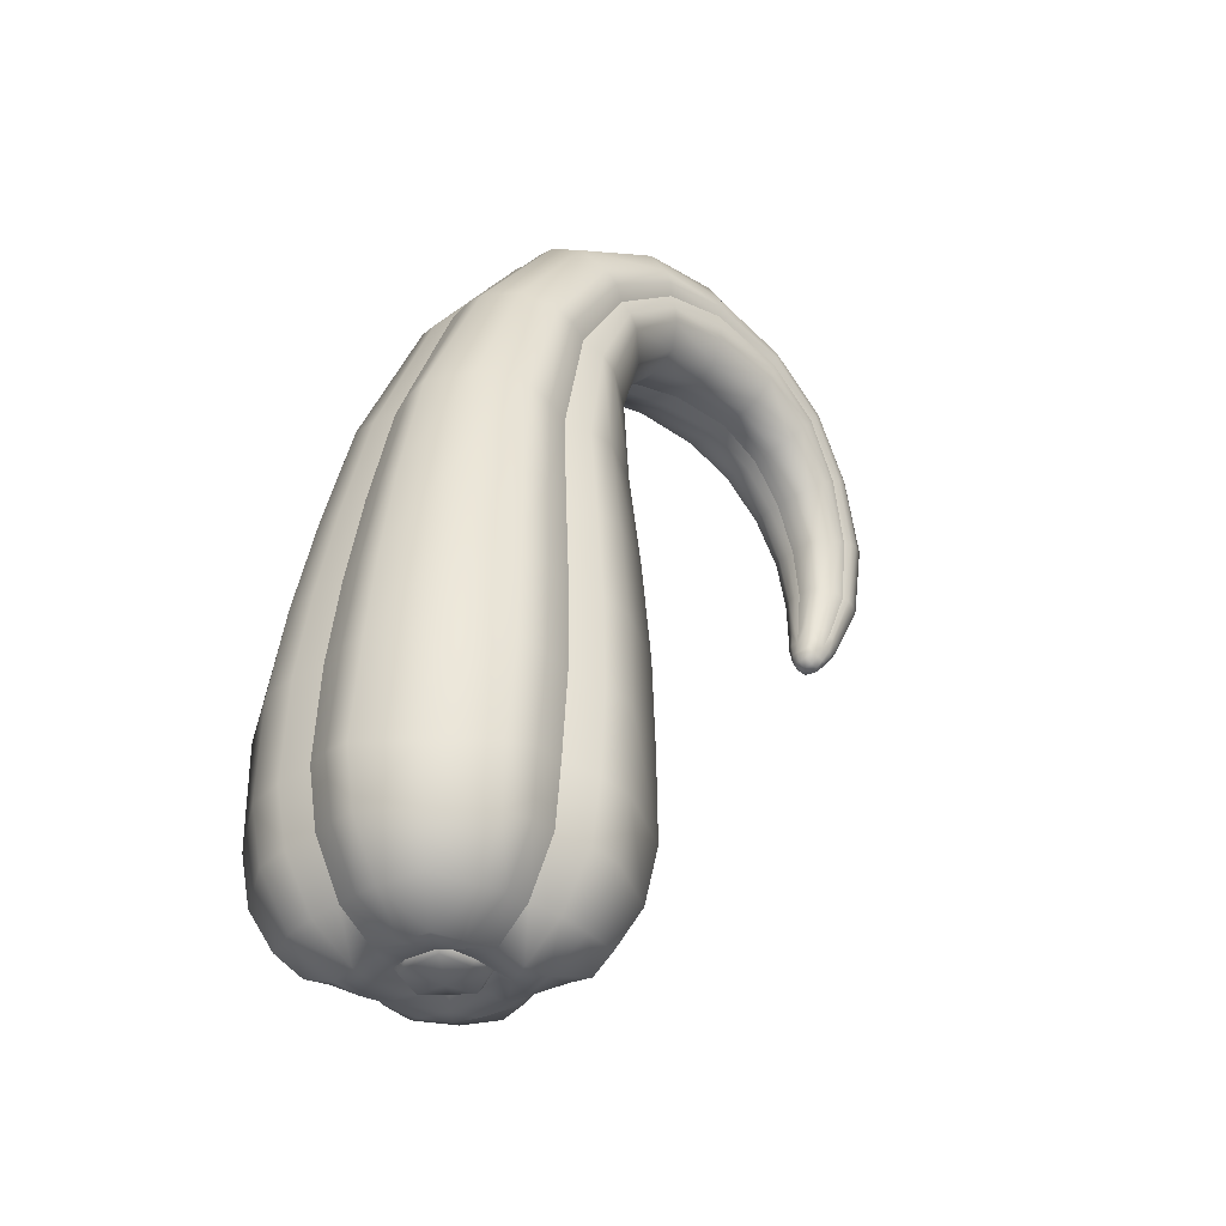
<metadata>
{"format":"obj","ext":"obj","renderer":"f3d","projection":"perspective","resolution":1024,"background":"white","views":[{"elev":-34.1,"azim":-132.6,"up":"+Z"}]}
</metadata>
<code>
g default
v -0.342 0.4176 -0.05538
v 0.342 0.4176 -0.05538
v -0.342 -0.2663 -0.06856
v 0.342 -0.2663 -0.06856
v -0.04443 -1.492 1.647
v 0.04441 -1.492 1.647
v -0.04443 -1.574 1.613
v 0.04441 -1.574 1.613
v 0.5008 0.2864 0.1072
v 0.5008 -0.1415 0.09891
v 0.214 -0.4283 0.09338
v -0.214 -0.4283 0.09338
v 0.02987 -1.484 1.687
v -0.02989 -1.484 1.687
v -0.06994 -1.52 1.673
v 0.06991 -1.52 1.673
v 0.03044 -1.491 1.608
v -0.03046 -1.491 1.608
v 0.03044 -1.548 1.585
v -0.03046 -1.548 1.585
v -1.1e-05 -1.513 1.581
v -1.1e-05 0.3208 -0.1328
v -0.2437 0.07711 -0.1375
v 0.1981 0.4685 -0.06807
v 0.3927 0.2739 -0.07182
v 0.2437 0.07711 -0.1375
v -1.1e-05 -0.1666 -0.1422
v 0.3927 -0.1221 -0.07946
v 0.1981 -0.3167 -0.08321
v -0.3927 -0.1221 -0.07946
v -0.1981 -0.3167 -0.08321
v -0.4023 -0.3292 0.06939
v -1.1e-05 -0.3977 0.1296
v 0.4023 -0.3292 0.06939
v -1.1e-05 -1.481 1.677
v 0.05615 -1.497 1.683
v 0.02571 -1.483 1.641
v -0.05617 -1.497 1.683
v -0.02574 -1.483 1.641
v -0.05102 -1.506 1.631
v -1.1e-05 -1.488 1.602
v -0.03178 -1.517 1.59
v 0.05099 -1.506 1.631
v 0.03176 -1.517 1.59
v -1.1e-05 -1.546 1.576
v 0.05099 -1.554 1.612
v 0.02571 -1.577 1.602
v -0.05102 -1.554 1.612
v -0.02574 -1.577 1.602
v -0.05617 -1.597 1.642
v -1.1e-05 -1.604 1.627
v 0.05615 -1.597 1.642
v -1.1e-05 0.5413 0.1476
v 0.4023 0.4752 0.0849
v -0.4023 0.4752 0.0849
v 0.4695 0.07179 0.1386
v 0.07004 -1.544 1.657
v -0.07007 -1.544 1.657
v -0.4696 0.07179 0.1386
v -0.214 0.2914 -0.1485
v -1.1e-05 0.4438 -0.03804
v -0.5009 0.2864 0.1072
v -0.3686 0.07533 -0.04514
v -0.214 0.5732 0.1127
v 0.3686 0.07533 -0.04514
v 0.214 0.5732 0.1127
v -1.1e-05 -0.2932 -0.05224
v 0.214 0.2914 -0.1485
v 0.214 -0.1374 -0.1421
v -0.214 -0.1374 -0.1421
v -1.1e-05 -1.478 1.636
v -0.5009 -0.1415 0.09891
v -0.06994 -1.573 1.651
v -0.05321 -1.527 1.616
v 0.05319 -1.527 1.616
v 0.06991 -1.573 1.651
v -1.1e-05 -1.577 1.596
v 0.02987 -1.609 1.637
v -0.02989 -1.609 1.637
v -0.1981 0.4685 -0.06807
v -0.3927 0.2739 -0.07182
v -0.01111 -0.4339 0.3397
v -1.7e-05 -1.491 1.742
v -0.2406 -0.4619 0.297
v -0.0337 -1.493 1.739
v -0.4401 -0.3516 0.2621
v -0.0634 -1.506 1.731
v 0.2168 -0.472 0.2965
v 0.03366 -1.493 1.739
v 0.06337 -1.506 1.731
v 0.4209 -0.3707 0.261
v -1.7e-05 -1.643 1.68
v 0.01119 0.5694 0.359
v -0.0337 -1.639 1.679
v -0.2168 0.6091 0.3177
v -0.0634 -1.624 1.683
v -0.4209 0.5092 0.2787
v 0.03366 -1.639 1.679
v 0.2406 0.599 0.3171
v 0.44 0.4901 0.2776
v 0.06337 -1.624 1.683
v 0.5407 0.2853 0.3108
v 0.07868 -1.599 1.696
v 0.5018 0.05658 0.3487
v 0.08224 -1.565 1.712
v 0.07884 -1.535 1.722
v 0.5305 -0.172 0.302
v -0.07888 -1.597 1.696
v -0.5305 0.3091 0.3122
v -0.08212 -1.567 1.711
v -0.5017 0.07886 0.35
v -0.5407 -0.1483 0.3033
v -0.07888 -1.535 1.722
v -1.1e-05 0.2059 -0.1266
v -0.1026 0.1703 -0.1054
v -0.1378 0.06813 -0.1292
v 0.1026 0.1703 -0.1054
v 0.1378 0.06813 -0.1292
v 0.1026 -0.03487 -0.1094
v -1.1e-05 -0.06966 -0.1319
v -0.1026 -0.03487 -0.1094
v -0.5279 -0.1703 0.6213
v -0.4187 -0.3669 0.5844
v -0.2155 -0.4683 0.6043
v 0.01143 -0.4306 0.628
v 0.2399 -0.4579 0.6049
v 0.4383 -0.3473 0.5855
v 0.5383 -0.1459 0.6227
v 0.4994 0.07938 0.6571
v 0.5279 0.3087 0.6487
v 0.4186 0.5082 0.6344
v 0.2155 0.6066 0.6657
v -0.01145 0.5666 0.6849
v -0.2399 0.5962 0.6651
v -0.4383 0.4886 0.6332
v -0.5383 0.2843 0.6473
v -0.4994 0.05654 0.6558
v -0.4661 -0.1807 1.306
v -0.3746 -0.3553 1.284
v -0.199 -0.4473 1.291
v -1.1e-05 -0.4179 1.293
v 0.199 -0.4473 1.291
v 0.3746 -0.3553 1.284
v 0.466 -0.1807 1.306
v 0.4366 0.01795 1.318
v 0.466 0.2167 1.329
v 0.3746 0.3927 1.326
v 0.199 0.4833 1.344
v -1.1e-05 0.4538 1.343
v -0.199 0.4833 1.344
v -0.3746 0.3927 1.326
v -0.4661 0.2167 1.329
v -0.4366 0.01795 1.318
v -0.4103 -0.1918 1.666
v -0.3297 -0.3452 1.647
v -0.1752 -0.4248 1.634
v -1.1e-05 -0.397 1.623
v 0.1752 -0.4248 1.634
v 0.3297 -0.3452 1.647
v 0.4102 -0.1918 1.666
v 0.3843 -0.01616 1.674
v 0.4102 0.1554 1.713
v 0.3297 0.3083 1.735
v 0.1752 0.3884 1.744
v -1.1e-05 0.3647 1.725
v -0.1752 0.3884 1.744
v -0.3297 0.3083 1.735
v -0.4103 0.1554 1.713
v -0.3843 -0.01616 1.674
v -1.1e-05 0.1909 -0.1451
v -0.09116 0.1592 -0.1263
v -0.1224 0.06848 -0.1475
v 0.09114 0.1592 -0.1263
v 0.1224 0.06848 -0.1475
v 0.09114 -0.02302 -0.1298
v -1.1e-05 -0.05393 -0.1498
v -0.09116 -0.02302 -0.1298
v -0.002436 0.06682 -0.163
v -0.1393 -0.06545 -0.1538
v 0.1393 -0.06545 -0.1538
v 0.1393 0.2131 -0.1484
v -0.1393 0.2131 -0.1484
v 0.2371 -0.0296 -0.1535
v 0.3943 -0.02339 -0.0623
v 0.5027 -0.03485 0.1188
v 0.5348 -0.05815 0.3253
v 0.5374 -0.03285 0.6399
v 0.4676 -0.08139 1.312
v 0.4116 -0.104 1.67
v 0.08345 -1.55 1.717
v 0.08336 -1.582 1.704
v 0.4116 0.06964 1.693
v 0.4676 0.1173 1.323
v 0.5322 0.1945 0.6529
v 0.5399 0.1705 0.3297
v 0.5027 0.1791 0.1229
v 0.3943 0.1746 -0.05848
v 0.2371 0.1844 -0.1494
v 0.107 -0.1558 -0.156
v 0.09902 -0.3122 -0.06787
v 0.107 -0.4222 0.1113
v 0.1026 -0.4629 0.3179
v 0.1259 -0.4541 0.6159
v 0.09951 -0.4412 1.292
v 0.08759 -0.4184 1.628
v 0.01682 -1.491 1.741
v -0.01686 -1.491 1.741
v -0.08761 -0.4184 1.628
v -0.09953 -0.4412 1.292
v -0.1018 -0.4593 0.6156
v -0.1261 -0.4578 0.3182
v -0.107 -0.4222 0.1113
v -0.09904 -0.3122 -0.06787
v -0.107 -0.1558 -0.156
v -0.2371 -0.0296 -0.1535
v -0.3944 -0.02339 -0.0623
v -0.5027 -0.03485 0.1188
v -0.5399 -0.03429 0.3267
v -0.5322 -0.05732 0.6385
v -0.4676 -0.08139 1.312
v -0.4116 -0.104 1.67
v -0.08339 -1.551 1.717
v -0.08339 -1.582 1.704
v -0.4116 0.06964 1.693
v -0.4676 0.1173 1.323
v -0.5375 0.17 0.6515
v -0.5348 0.1944 0.3311
v -0.5027 0.1791 0.1229
v -0.3944 0.1746 -0.05848
v -0.2371 0.1844 -0.1494
v -0.107 0.3105 -0.147
v -0.09904 0.4634 -0.05291
v -0.107 0.5665 0.1303
v -0.1026 0.5991 0.3385
v -0.1259 0.5912 0.6755
v -0.09953 0.4771 1.344
v -0.08761 0.384 1.736
v -0.01686 -1.642 1.679
v 0.01682 -1.642 1.679
v 0.08759 0.384 1.736
v 0.09951 0.4771 1.344
v 0.1018 0.5964 0.6758
v 0.1261 0.594 0.3383
v 0.107 0.5665 0.1303
v 0.09902 0.4634 -0.05291
v 0.107 0.3105 -0.147
v 0.2402 -0.4894 2.354
v 0.2867 -0.363 2.037
v 0.1638 -0.425 2.01
v 0.1423 -0.5318 2.312
v 0.1028 -0.43 2.008
v 0.07746 -0.5378 2.306
v 0.02548 -0.5356 2.308
v 0.01766 -0.4222 2.01
v -0.025 -0.5449 2.3
v -0.06604 -0.4387 2.004
v -0.09018 -0.548 2.296
v -0.1273 -0.4401 2.004
v -0.257 -0.391 2.025
v -0.1976 -0.52 2.325
v -0.3296 -0.2795 2.069
v -0.2635 -0.447 2.395
v -0.342 -0.2172 2.093
v -0.2762 -0.4053 2.433
v -0.2696 -0.3707 2.468
v -0.328 -0.1423 2.123
v -0.2888 -0.3291 2.511
v -0.3482 -0.07715 2.15
v -0.2875 -0.2839 2.552
v -0.3437 -0.01536 2.174
v -0.2852 0.09699 2.218
v -0.2429 -0.2065 2.624
v -0.1644 0.164 2.246
v -0.1427 -0.1587 2.67
v -0.1022 0.1707 2.248
v -0.08261 -0.1526 2.677
v -0.02557 -0.1541 2.676
v -0.01778 0.1648 2.245
v 0.03011 -0.1447 2.684
v 0.06542 0.1793 2.252
v 0.09077 -0.1424 2.686
v 0.128 0.1791 2.252
v 0.2561 0.1249 2.23
v 0.2018 -0.1754 2.654
v 0.3277 0.01932 2.189
v 0.2659 -0.2452 2.588
v 0.2787 -0.2895 2.549
v 0.3396 -0.04162 2.165
v 0.2712 -0.3329 2.504
v 0.3274 -0.1085 2.137
v 0.3503 -0.1814 2.108
v 0.2871 -0.3659 2.471
v 0.2855 -0.4086 2.431
v 0.3455 -0.2446 2.084
v -0.1049 -1.506 2.094
v -0.191 -0.8964 2.536
v -0.06639 -1.488 2.09
v -0.1017 -0.897 2.496
v -0.02028 -1.486 2.09
v -0.0575 -0.8969 2.493
v 0.00602 -1.49 2.091
v -1.1e-05 -0.8962 2.498
v 0.03255 -1.488 2.09
v 0.05747 -0.8969 2.493
v 0.0783 -1.494 2.092
v 0.1017 -0.897 2.496
v 0.115 -1.516 2.096
v 0.191 -0.8964 2.536
v 0.1387 -1.564 2.106
v 0.236 -0.8942 2.624
v 0.1445 -1.602 2.114
v 0.2452 -0.8919 2.674
v 0.1391 -1.626 2.118
v 0.2347 -0.8913 2.732
v 0.1428 -1.658 2.123
v 0.2419 -0.8916 2.776
v 0.1353 -1.692 2.129
v 0.2336 -0.89 2.821
v 0.1076 -1.735 2.138
v 0.1882 -0.8873 2.9
v 0.05395 -1.762 2.142
v 0.1013 -0.8875 2.949
v 0.02145 -1.764 2.142
v 0.05262 -0.8874 2.954
v -0.006056 -1.761 2.141
v -1.1e-05 -0.8875 2.951
v -0.03375 -1.762 2.141
v -0.05264 -0.8874 2.954
v -0.06597 -1.757 2.141
v -0.1014 -0.8875 2.949
v -0.1168 -1.725 2.136
v -0.1882 -0.8873 2.9
v -0.1407 -1.68 2.127
v -0.2337 -0.89 2.821
v -0.1452 -1.645 2.12
v -0.2419 -0.8916 2.776
v -0.1387 -1.615 2.115
v -0.2348 -0.8913 2.732
v -0.142 -1.59 2.111
v -0.2452 -0.8919 2.674
v -0.1328 -1.553 2.104
v -0.236 -0.8942 2.624
v 0.1911 -1.341 2.466
v 0.1498 -1.303 2.415
v 0.08235 -1.289 2.394
v 0.03303 -1.288 2.394
v -0.01041 -1.291 2.4
v -0.05429 -1.291 2.398
v -0.1032 -1.296 2.403
v -0.1672 -1.315 2.43
v -0.2006 -1.355 2.484
v -0.207 -1.383 2.516
v -0.197 -1.405 2.548
v -0.2014 -1.43 2.575
v -0.1914 -1.455 2.604
v -0.1504 -1.489 2.649
v -0.07472 -1.511 2.674
v -0.03144 -1.512 2.675
v 0.01043 -1.509 2.671
v 0.05265 -1.509 2.671
v 0.09548 -1.505 2.666
v 0.1667 -1.477 2.634
v 0.2006 -1.441 2.585
v 0.2059 -1.415 2.556
v 0.1972 -1.39 2.53
v 0.2025 -1.368 2.497
v 0.1136 -1.646 1.882
v 0.1083 -1.674 1.879
v 0.08782 -1.712 1.873
v 0.0468 -1.737 1.87
v 0.02216 -1.741 1.87
v -1.5e-05 -1.74 1.87
v -0.02219 -1.741 1.87
v -0.04684 -1.737 1.87
v -0.08776 -1.712 1.873
v -0.1084 -1.674 1.879
v -0.1136 -1.646 1.882
v -0.1104 -1.621 1.886
v -0.1132 -1.599 1.889
v -0.1072 -1.568 1.891
v -0.08663 -1.526 1.895
v -0.05326 -1.508 1.899
v -0.02157 -1.505 1.901
v -1.5e-05 -1.507 1.901
v 0.02154 -1.505 1.901
v 0.05323 -1.508 1.899
v 0.0866 -1.526 1.895
v 0.1072 -1.568 1.891
v 0.1132 -1.598 1.89
v 0.1104 -1.62 1.887
v -0.1685 -1.541 2.348
v -0.1743 -1.57 2.364
v -0.1674 -1.602 2.384
v -0.1357 -1.644 2.414
v -0.07273 -1.673 2.431
v -0.03485 -1.677 2.433
v -1.4e-05 -1.675 2.431
v 0.03482 -1.677 2.433
v 0.0727 -1.673 2.431
v 0.1358 -1.644 2.414
v 0.1674 -1.602 2.384
v 0.1743 -1.57 2.364
v 0.1684 -1.541 2.347
v 0.1744 -1.516 2.329
v 0.1661 -1.481 2.308
v 0.1345 -1.435 2.275
v 0.083 -1.415 2.26
v 0.03495 -1.412 2.258
v -1.5e-05 -1.414 2.26
v -0.03498 -1.412 2.258
v -0.08303 -1.415 2.26
v -0.1345 -1.435 2.275
v -0.1661 -1.481 2.308
v -0.1744 -1.516 2.329
v -0.2202 -1.188 2.684
v -0.225 -1.202 2.719
v -0.2146 -1.215 2.756
v -0.1685 -1.233 2.817
v -0.08429 -1.245 2.851
v -0.03714 -1.245 2.853
v 0.01097 -1.243 2.847
v 0.05945 -1.243 2.848
v 0.1061 -1.241 2.841
v 0.1856 -1.226 2.798
v 0.2241 -1.207 2.732
v 0.23 -1.193 2.694
v 0.2208 -1.18 2.66
v 0.2273 -1.168 2.613
v 0.2156 -1.154 2.573
v 0.1693 -1.134 2.505
v 0.08845 -1.126 2.478
v 0.04038 -1.126 2.477
v -0.01093 -1.127 2.484
v -0.06273 -1.128 2.483
v -0.1104 -1.13 2.488
v -0.1875 -1.141 2.524
v -0.2253 -1.162 2.597
v -0.2321 -1.176 2.638
v -0.2571 -0.6432 2.615
v -0.2498 -0.6305 2.665
v -0.2634 -0.6149 2.711
v -0.2592 -0.5967 2.758
v -0.2157 -0.5661 2.842
v -0.124 -0.549 2.895
v -0.07029 -0.5472 2.903
v -0.01605 -0.5482 2.902
v 0.03749 -0.5448 2.91
v 0.09171 -0.5443 2.91
v 0.1903 -0.5573 2.868
v 0.2455 -0.5857 2.791
v 0.2565 -0.6037 2.745
v 0.2498 -0.6197 2.697
v 0.264 -0.6319 2.649
v 0.2594 -0.6493 2.6
v 0.2159 -0.6806 2.51
v 0.124 -0.6961 2.463
v 0.07012 -0.6977 2.457
v 0.01594 -0.6963 2.46
v -0.03737 -0.7001 2.45
v -0.09156 -0.7008 2.449
v -0.1894 -0.6893 2.483
v -0.2455 -0.6602 2.568
v 0.2234 -0.4601 0.9369
v 0.1147 -0.455 0.9428
v 0.005811 -0.4313 0.9498
v -0.1025 -0.4577 0.9426
v -0.211 -0.4654 0.9366
v -0.4037 -0.3669 0.9227
v -0.5059 -0.178 0.953
v -0.5089 -0.06996 0.9648
v -0.4764 0.03854 0.9766
v -0.5115 0.1469 0.9771
v -0.5112 0.2556 0.9777
v -0.4137 0.4492 0.9693
v -0.2234 0.55 0.9945
v -0.1147 0.5444 0.9998
v -0.005835 0.52 1.004
v 0.1024 0.547 1
v 0.211 0.5554 0.9948
v 0.4037 0.4591 0.9698
v 0.5059 0.268 0.9784
v 0.5088 0.1593 0.9778
v 0.4764 0.05017 0.9773
v 0.5115 -0.05751 0.9655
v 0.5112 -0.1656 0.9537
v 0.4137 -0.357 0.9233
g FoodNose
f 1 80 60 81
f 231 232 61 22
f 229 230 23 63
f 61 245 246 22
f 24 2 25 68
f 68 25 197 198
f 183 184 28 69
f 69 28 4 29
f 27 199 200 67
f 63 23 215 216
f 213 214 27 67
f 30 70 31 3
f 3 31 12 32
f 212 213 67 33
f 67 200 201 33
f 29 4 34 11
f 13 36 6 37
f 35 13 37 71
f 14 35 71 39
f 38 14 39 5
f 5 39 18 40
f 39 71 41 18
f 18 41 21 42
f 40 18 42 74
f 71 37 17 41
f 37 6 43 17
f 17 43 75 44
f 41 17 44 21
f 21 44 19 45
f 44 75 46 19
f 19 46 8 47
f 45 19 47 77
f 74 42 20 48
f 42 21 45 20
f 20 45 77 49
f 48 20 49 7
f 7 49 79 50
f 49 77 51 79
f 77 47 78 51
f 47 8 52 78
f 66 54 2 24
f 53 244 245 61
f 232 233 53 61
f 55 64 80 1
f 2 54 9 25
f 25 9 196 197
f 52 8 46 76
f 76 46 75 57
f 57 75 43 16
f 16 43 6 36
f 184 185 10 28
f 28 10 34 4
f 7 50 73 48
f 48 73 58 74
f 55 1 81 62
f 228 229 63 59
f 59 63 216 217
f 72 30 3 32
f 74 58 15 40
f 40 15 38 5
f 211 212 33 82
f 32 12 84 86
f 11 34 91 88
f 33 201 202 82
f 83 206 35
f 89 90 36 13
f 87 85 14 38
f 35 207 83
f 238 51 92
f 50 79 94 96
f 78 52 101 98
f 51 239 92
f 93 243 244 53
f 99 100 54 66
f 97 95 64 55
f 233 234 93 53
f 54 100 102 9
f 9 102 195 196
f 101 52 76 103
f 103 76 57 191
f 190 57 16 106
f 106 16 36 90
f 185 186 107 10
f 10 107 91 34
f 50 96 108 73
f 58 223 110
f 97 55 62 109
f 227 228 59 111
f 111 59 217 218
f 112 72 32 86
f 58 110 222
f 15 113 87 38
f 60 231 182
f 182 230 60
f 181 246 68
f 68 198 181
f 180 183 69
f 69 199 180
f 179 214 70
f 70 215 179
f 86 123 122 112
f 84 124 123 86
f 82 125 210 211
f 202 203 125 82
f 127 126 88 91
f 128 127 91 107
f 186 187 128 107
f 102 130 194 195
f 100 131 130 102
f 99 132 131 100
f 93 133 242 243
f 234 235 133 93
f 135 134 95 97
f 136 135 97 109
f 137 226 227 111
f 218 219 137 111
f 123 468 469 122
f 124 467 468 123
f 125 465 466 210
f 203 464 465 125
f 486 463 126 127
f 485 486 127 128
f 187 484 485 128
f 130 481 482 194
f 131 480 481 130
f 132 479 480 131
f 133 477 478 242
f 235 476 477 133
f 474 475 134 135
f 473 474 135 136
f 471 472 226 137
f 219 470 471 137
f 139 155 154 138
f 140 156 155 139
f 141 157 208 209
f 204 205 157 141
f 159 158 142 143
f 160 159 143 144
f 188 189 160 144
f 146 162 192 193
f 147 163 162 146
f 148 164 163 147
f 149 165 240 241
f 236 237 165 149
f 167 166 150 151
f 168 167 151 152
f 169 224 225 153
f 220 221 169 153
f 115 114 170 171
f 116 115 171 172
f 114 117 173 170
f 117 118 174 173
f 118 119 175 174
f 119 120 176 175
f 120 121 177 176
f 121 116 172 177
f 171 170 178
f 172 171 178
f 170 173 178
f 173 174 178
f 174 175 178
f 175 176 178
f 176 177 178
f 177 172 178
f 179 23 116 121
f 27 179 121 120
f 180 27 120 119
f 26 180 119 118
f 181 26 118 117
f 22 181 117 114
f 182 22 114 115
f 23 182 115 116
f 26 65 184 183
f 65 56 185 184
f 56 104 186 185
f 104 129 187 186
f 129 483 484 187
f 145 161 189 188
f 105 57 190
f 191 57 105
f 193 192 161 145
f 194 482 483 129
f 195 194 129 104
f 196 195 104 56
f 197 196 56 65
f 198 197 65 26
f 200 199 69 29
f 201 200 29 11
f 202 201 11 88
f 126 203 202 88
f 463 464 203 126
f 158 205 204 142
f 35 206 89 13
f 85 207 35 14
f 209 208 156 140
f 210 466 467 124
f 211 210 124 84
f 12 212 211 84
f 31 213 212 12
f 70 214 213 31
f 216 215 70 30
f 217 216 30 72
f 218 217 72 112
f 122 219 218 112
f 469 470 219 122
f 154 221 220 138
f 58 222 113 15
f 73 108 223 58
f 225 224 168 152
f 226 472 473 136
f 227 226 136 109
f 109 62 228 227
f 62 81 229 228
f 81 60 230 229
f 80 232 231 60
f 64 233 232 80
f 95 234 233 64
f 134 235 234 95
f 475 476 235 134
f 166 237 236 150
f 79 51 238 94
f 51 78 98 239
f 241 240 164 148
f 242 478 479 132
f 243 242 132 99
f 244 243 99 66
f 245 244 66 24
f 246 245 24 68
f 179 215 23
f 27 214 179
f 180 199 27
f 26 183 180
f 181 198 26
f 22 246 181
f 182 231 22
f 23 230 182
f 247 248 294 293
f 248 247 250 249
f 249 250 252 251
f 251 252 253 254
f 254 253 255 256
f 256 255 257 258
f 258 257 260 259
f 259 260 262 261
f 261 262 264 263
f 263 264 265 266
f 266 265 267 268
f 268 267 269 270
f 270 269 272 271
f 271 272 274 273
f 273 274 276 275
f 275 276 277 278
f 278 277 279 280
f 280 279 281 282
f 282 281 284 283
f 283 284 286 285
f 285 286 287 288
f 288 287 289 290
f 290 289 292 291
f 291 292 293 294
f 157 254 256 208
f 254 157 205 251
f 156 258 259 155
f 155 259 261 154
f 249 158 159 248
f 294 248 159 160
f 278 165 237 275
f 165 278 280 240
f 273 166 167 271
f 271 167 168 270
f 164 282 283 163
f 163 283 285 162
f 162 285 288 192
f 189 291 294 160
f 268 224 169 266
f 266 169 221 263
f 161 290 291 189
f 192 288 290 161
f 251 205 158 249
f 208 256 258 156
f 263 221 154 261
f 270 168 224 268
f 275 237 166 273
f 240 280 282 164
f 436 296 298 435
f 296 436 437 342
f 435 298 300 434
f 434 300 302 433
f 433 302 304 432
f 432 304 306 431
f 431 306 308 430
f 430 308 310 429
f 428 429 310 312
f 428 312 314 427
f 427 314 316 426
f 426 316 318 425
f 425 318 320 424
f 424 320 322 423
f 423 322 324 422
f 422 324 326 421
f 421 326 328 420
f 420 328 330 419
f 419 330 332 418
f 418 332 334 417
f 417 334 336 416
f 416 336 338 415
f 438 415 338 340
f 438 340 342 437
f 89 386 387 90
f 83 384 385 206
f 207 383 384 83
f 381 382 85 87
f 380 381 87 113
f 110 378 379 222
f 223 377 378 110
f 96 375 376 108
f 94 374 375 96
f 92 372 373 238
f 239 371 372 92
f 369 370 98 101
f 368 369 101 103
f 191 367 368 103
f 388 389 190 106
f 90 387 388 106
f 190 389 390 105
f 390 367 191 105
f 206 385 386 89
f 382 383 207 85
f 222 379 380 113
f 108 376 377 223
f 238 373 374 94
f 370 371 239 98
f 260 257 460 461
f 459 255 253 458
f 252 457 458 253
f 455 456 250 247
f 454 455 247 293
f 293 292 453 454
f 451 287 286 450
f 286 284 449 450
f 284 281 448 449
f 447 279 277 446
f 276 445 446 277
f 443 444 274 272
f 442 443 272 269
f 440 441 267 265
f 264 439 440 265
f 262 260 461 462
f 453 292 289 452
f 289 287 451 452
f 456 457 252 250
f 257 255 459 460
f 462 439 264 262
f 267 441 442 269
f 444 445 276 274
f 281 279 447 448
f 406 344 343 405
f 407 345 344 406
f 408 346 345 407
f 409 347 346 408
f 410 348 347 409
f 411 349 348 410
f 412 350 349 411
f 351 350 412 413
f 414 352 351 413
f 414 391 353 352
f 392 354 353 391
f 393 355 354 392
f 394 356 355 393
f 395 357 356 394
f 396 358 357 395
f 397 359 358 396
f 398 360 359 397
f 399 361 360 398
f 400 362 361 399
f 401 363 362 400
f 402 364 363 401
f 403 365 364 402
f 404 366 365 403
f 405 343 366 404
f 367 315 317 368
f 317 319 369 368
f 319 321 370 369
f 321 323 371 370
f 372 371 323 325
f 373 372 325 327
f 374 373 327 329
f 375 374 329 331
f 376 375 331 333
f 377 376 333 335
f 378 377 335 337
f 379 378 337 339
f 380 379 339 341
f 341 295 381 380
f 295 297 382 381
f 297 299 383 382
f 384 383 299 301
f 385 384 301 303
f 386 385 303 305
f 387 386 305 307
f 388 387 307 309
f 309 311 389 388
f 390 389 311 313
f 313 315 367 390
f 335 392 391 337
f 333 393 392 335
f 331 394 393 333
f 329 395 394 331
f 327 396 395 329
f 325 397 396 327
f 323 398 397 325
f 321 399 398 323
f 319 400 399 321
f 317 401 400 319
f 315 402 401 317
f 313 403 402 315
f 311 404 403 313
f 309 405 404 311
f 307 406 405 309
f 305 407 406 307
f 303 408 407 305
f 301 409 408 303
f 299 410 409 301
f 297 411 410 299
f 295 412 411 297
f 413 412 295 341
f 339 414 413 341
f 337 391 414 339
f 354 416 415 353
f 355 417 416 354
f 356 418 417 355
f 357 419 418 356
f 358 420 419 357
f 359 421 420 358
f 360 422 421 359
f 361 423 422 360
f 362 424 423 361
f 363 425 424 362
f 364 426 425 363
f 365 427 426 364
f 366 428 427 365
f 366 343 429 428
f 344 430 429 343
f 345 431 430 344
f 346 432 431 345
f 347 433 432 346
f 348 434 433 347
f 349 435 434 348
f 350 436 435 349
f 437 436 350 351
f 352 438 437 351
f 353 415 438 352
f 439 340 338 440
f 338 336 441 440
f 442 441 336 334
f 334 332 443 442
f 332 330 444 443
f 330 328 445 444
f 446 445 328 326
f 324 447 446 326
f 448 447 324 322
f 449 448 322 320
f 450 449 320 318
f 316 451 450 318
f 452 451 316 314
f 312 453 452 314
f 454 453 312 310
f 310 308 455 454
f 308 306 456 455
f 306 304 457 456
f 458 457 304 302
f 300 459 458 302
f 460 459 300 298
f 461 460 298 296
f 462 461 296 342
f 342 340 439 462
f 142 204 464 463
f 465 464 204 141
f 466 465 141 209
f 467 466 209 140
f 468 467 140 139
f 469 468 139 138
f 138 220 470 469
f 471 470 220 153
f 153 225 472 471
f 473 472 225 152
f 152 151 474 473
f 151 150 475 474
f 150 236 476 475
f 477 476 236 149
f 478 477 149 241
f 479 478 241 148
f 480 479 148 147
f 481 480 147 146
f 482 481 146 193
f 483 482 193 145
f 484 483 145 188
f 485 484 188 144
f 144 143 486 485
f 143 142 463 486

</code>
